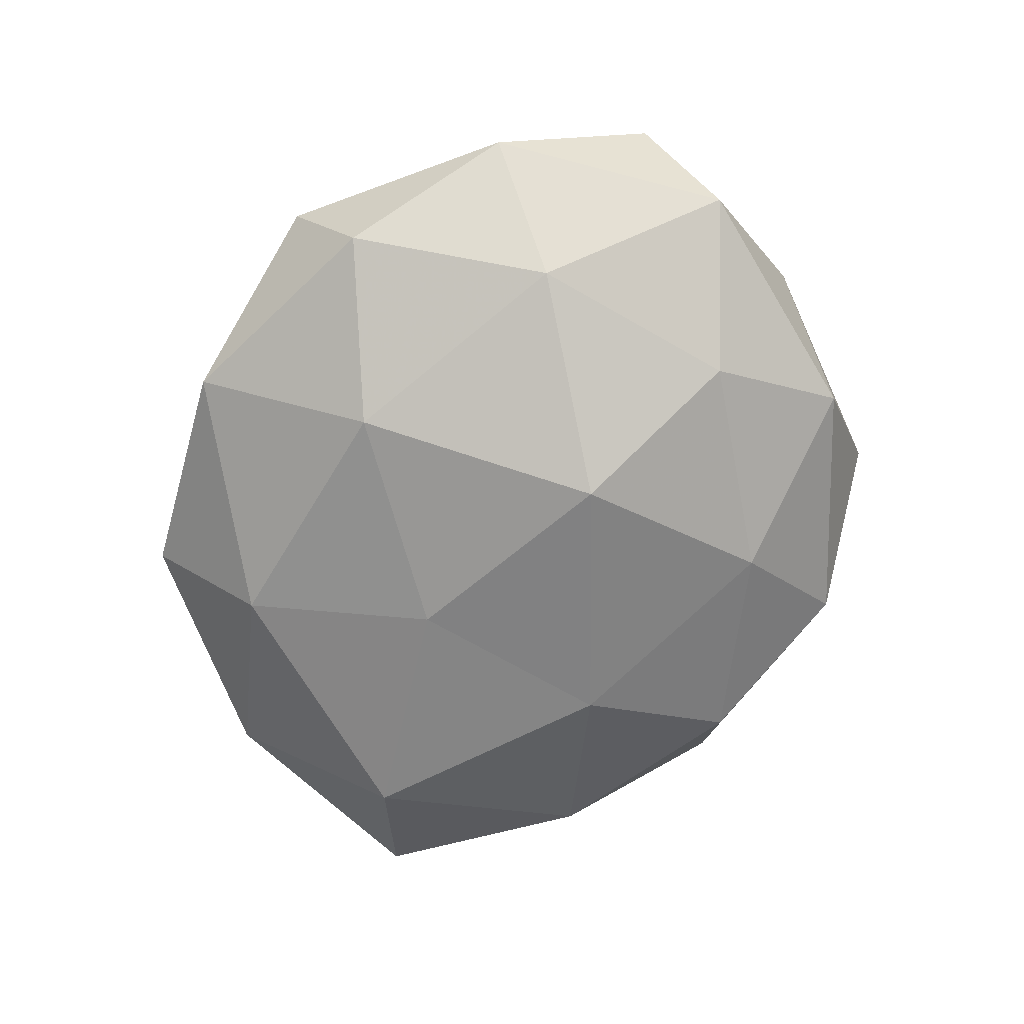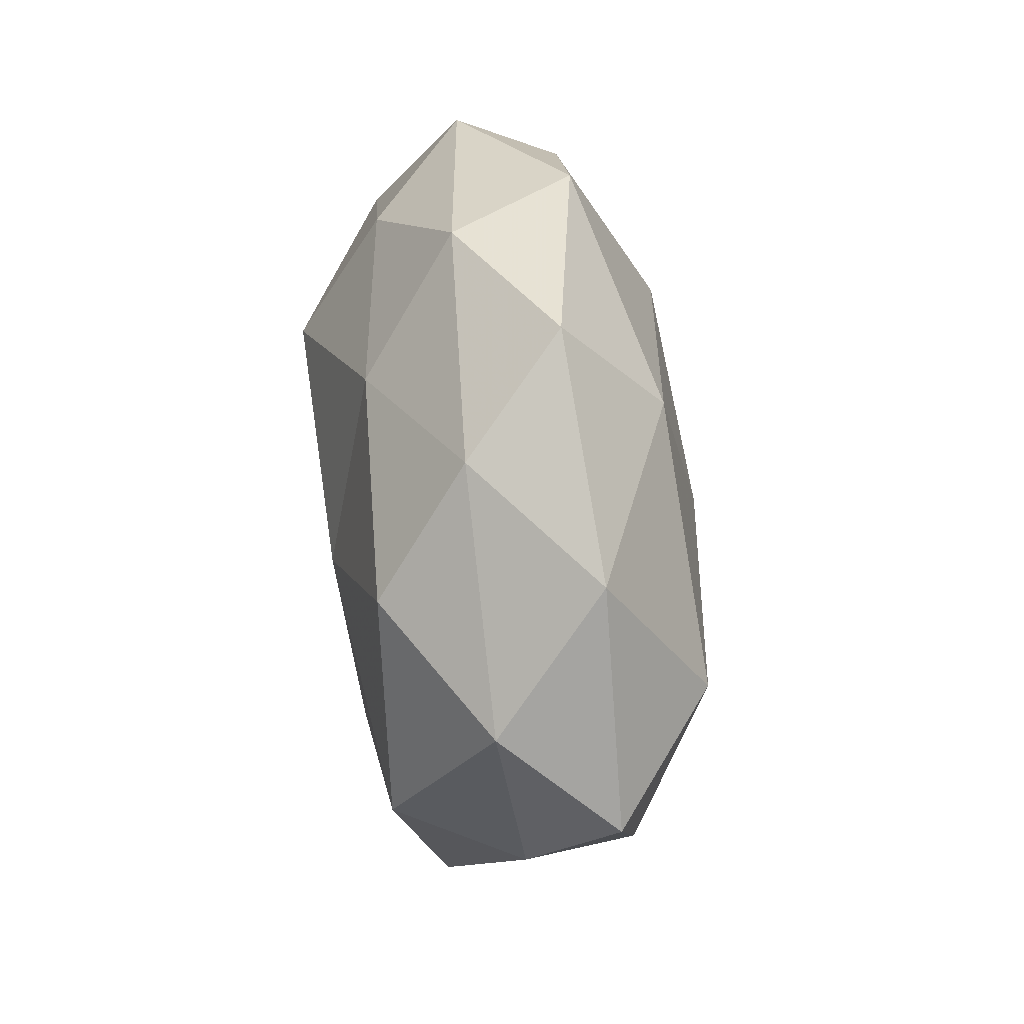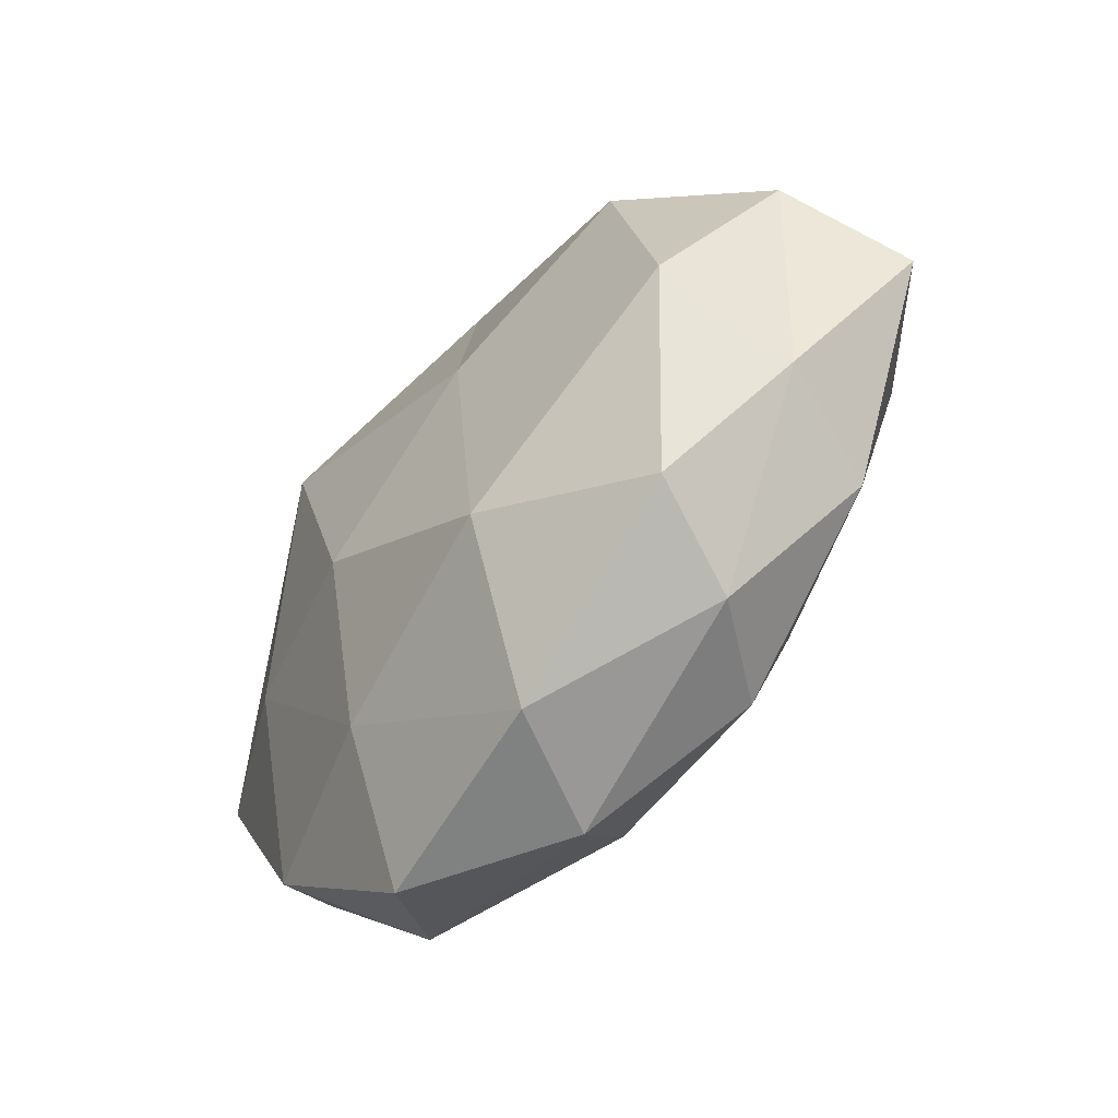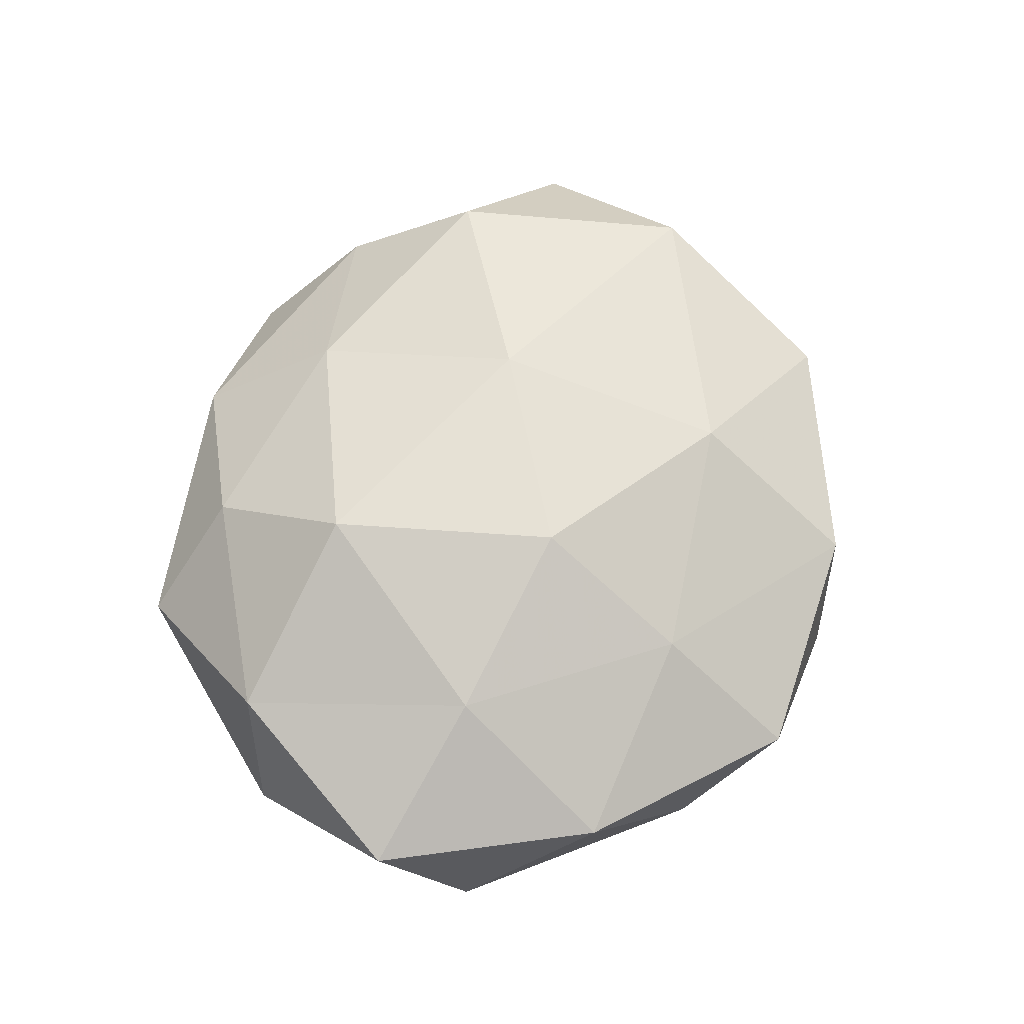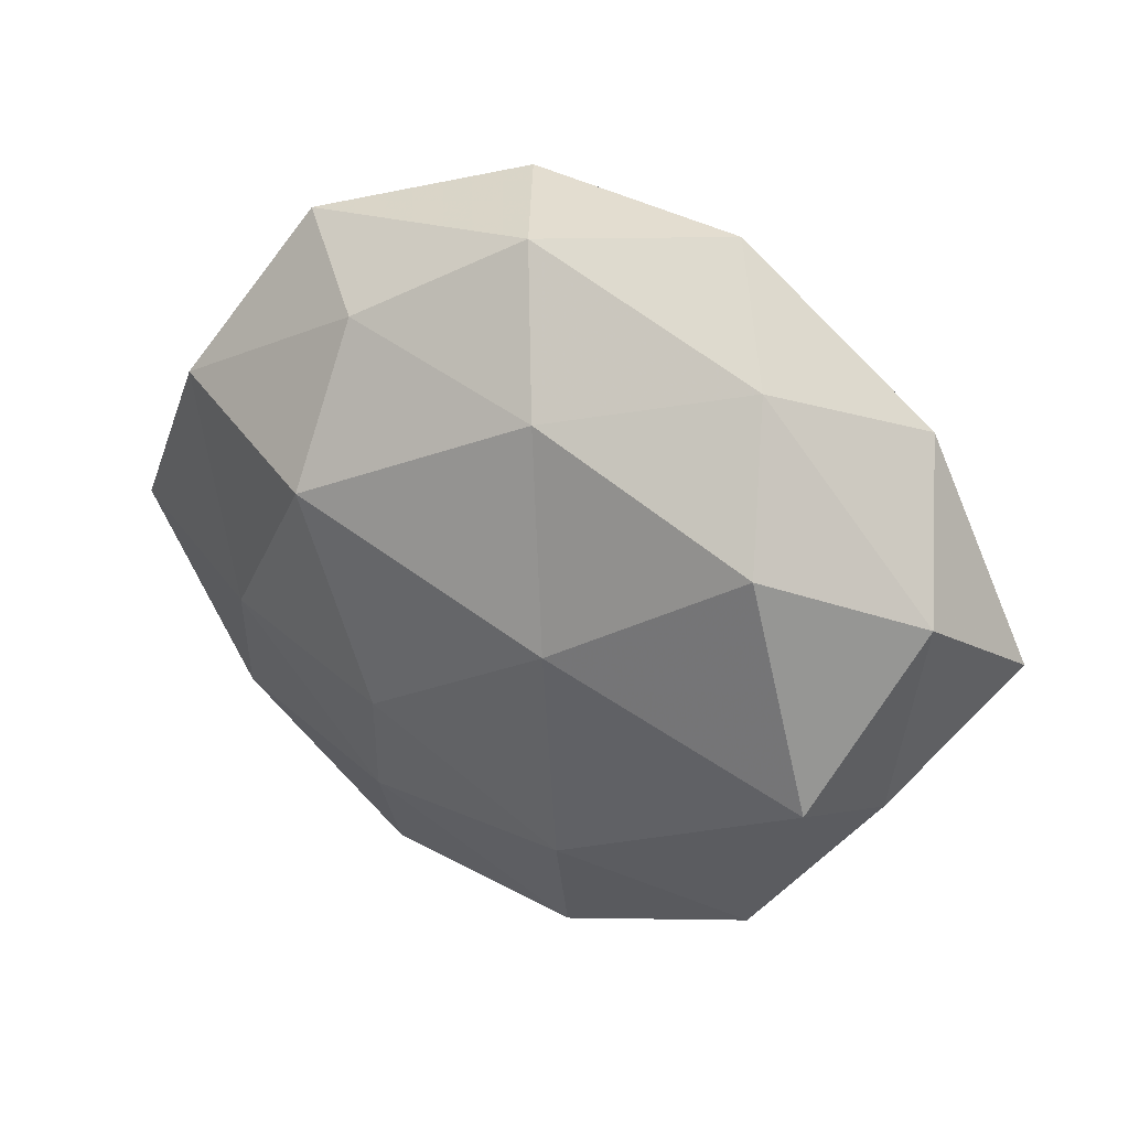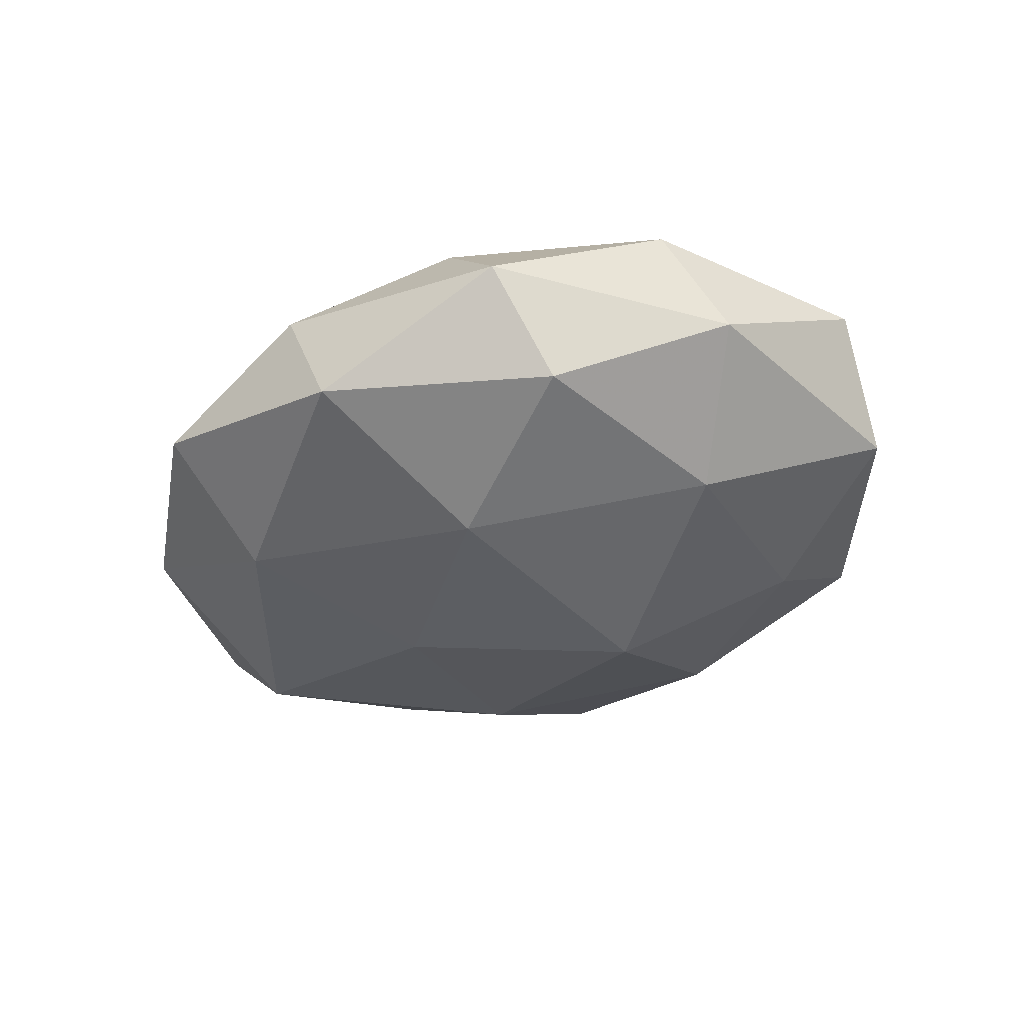
<metadata>
{"format":"obj","ext":"obj","renderer":"f3d","projection":"perspective","resolution":1024,"background":"white","views":[{"elev":-68.8,"azim":-107.3,"up":"+Z"},{"elev":42.5,"azim":83.0,"up":"+Y"},{"elev":-56.7,"azim":50.7,"up":"+Y"},{"elev":65.4,"azim":-70.2,"up":"+Z"},{"elev":32.0,"azim":29.4,"up":"+Y"},{"elev":-32.2,"azim":-139.5,"up":"+Z"}]}
</metadata>
<code>
v -0.05776 -0.002594 0.007435
v 0.03088 0.03557 0.00846
v 0.03382 -0.03529 0.01213
v 0.04578 0.02779 -0.006165
v -0.04463 0.02133 0.01354
v 0.007035 -0.0478 0.009647
v -0.008473 -0.0336 -0.01817
v 0.02174 0.04738 -0.003981
v -0.03532 0.03331 -0.01141
v -0.03234 0.04189 0.002744
v -0.02192 -0.04853 0.00479
v 0.02852 -0.04049 -0.00159
v 0.007427 0.0302 0.01866
v 0.04699 -0.01872 0.003125
v 0.0415 -0.02278 -0.01192
v 0.05266 0.01091 0.00753
v 0.0121 -0.02638 0.0215
v 0.03591 0.01893 0.01984
v -0.05211 0.01767 -0.002421
v -0.01922 0.03565 0.01494
v -0.05441 -0.01374 -0.006707
v -0.008337 0.04799 -0.009259
v 0.0001857 0.04658 0.006708
v -0.01769 -0.0307 0.01578
v 0.01952 0.03265 -0.01721
v -0.01481 -0.007155 -0.02735
v 0.01122 0.008454 -0.02381
v -0.00104 -0.04949 -0.005804
v 0.0186 -0.03872 -0.01417
v -0.03384 -0.01992 -0.01734
v -0.04395 -0.02872 0.006724
v 0.04353 -0.01054 0.01971
v 0.04244 0.006 -0.02001
v -0.01194 -0.01096 0.02447
v 0.05916 2.877e-05 -0.006766
v -0.02048 0.01697 0.02583
v -0.03224 -0.03879 -0.007647
v -0.01352 0.02491 -0.02151
v -0.03628 -0.00742 0.0176
v 0.01775 -0.01787 -0.02251
v -0.03977 0.006952 -0.01675
v 0.01201 0.003747 0.02452
f 4 8 2
f 12 3 6
f 14 3 12
f 14 12 15
f 4 2 16
f 17 6 3
f 18 2 13
f 16 2 18
f 1 5 19
f 5 10 19
f 19 10 9
f 5 20 10
f 1 19 21
f 9 10 22
f 2 8 23
f 2 23 13
f 10 20 23
f 13 23 20
f 22 23 8
f 10 23 22
f 24 11 6
f 24 6 17
f 4 25 8
f 8 25 22
f 28 6 11
f 12 6 28
f 15 12 29
f 28 7 29
f 29 12 28
f 26 7 30
f 1 21 31
f 31 11 24
f 14 32 3
f 16 32 14
f 3 32 17
f 16 18 32
f 33 25 4
f 33 27 25
f 34 24 17
f 35 14 15
f 35 4 16
f 35 16 14
f 35 33 4
f 35 15 33
f 5 36 20
f 20 36 13
f 37 7 28
f 11 37 28
f 37 30 7
f 21 30 37
f 31 37 11
f 21 37 31
f 22 38 9
f 25 38 22
f 25 27 38
f 26 38 27
f 1 39 5
f 1 31 39
f 31 24 39
f 39 24 34
f 39 36 5
f 39 34 36
f 40 7 26
f 27 40 26
f 40 29 7
f 15 29 40
f 15 40 33
f 33 40 27
f 19 9 41
f 19 41 21
f 21 41 30
f 30 41 26
f 41 9 38
f 41 38 26
f 13 42 18
f 32 42 17
f 32 18 42
f 17 42 34
f 36 42 13
f 36 34 42

</code>
